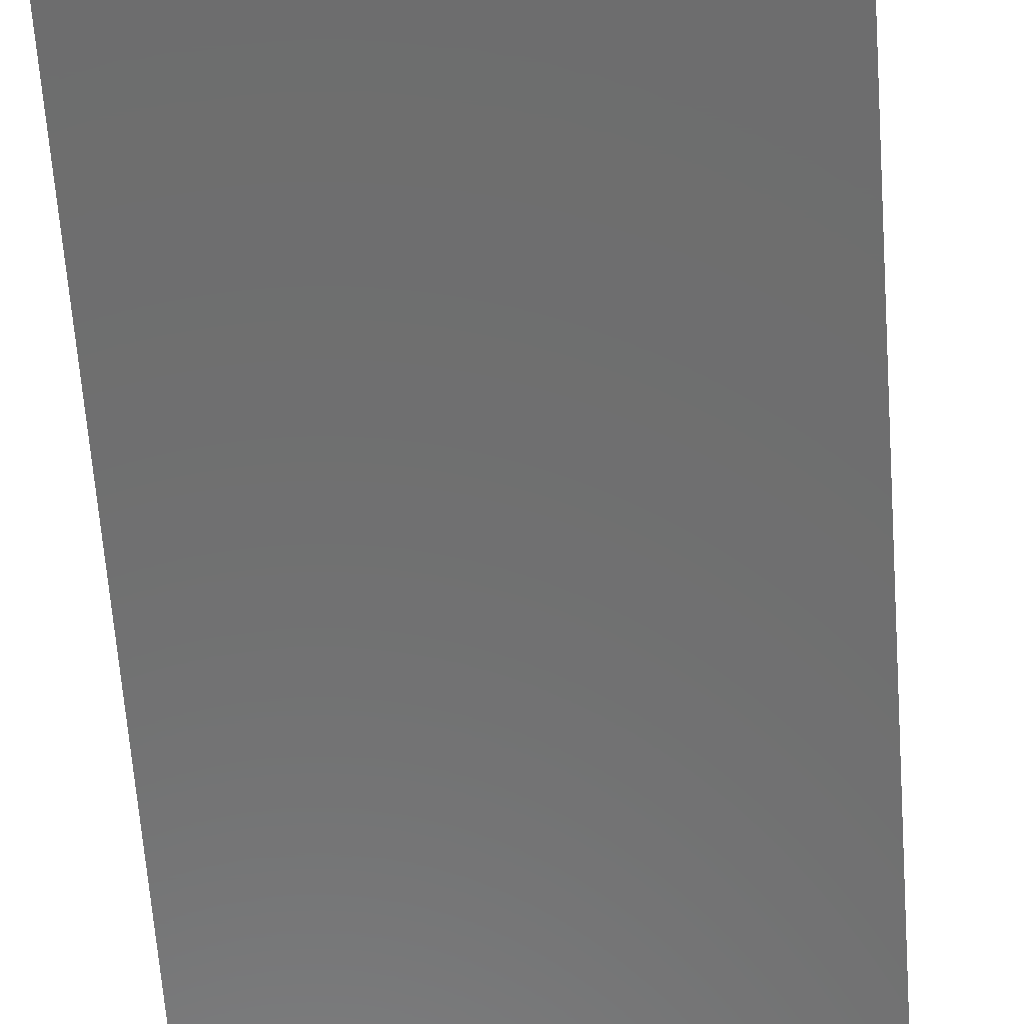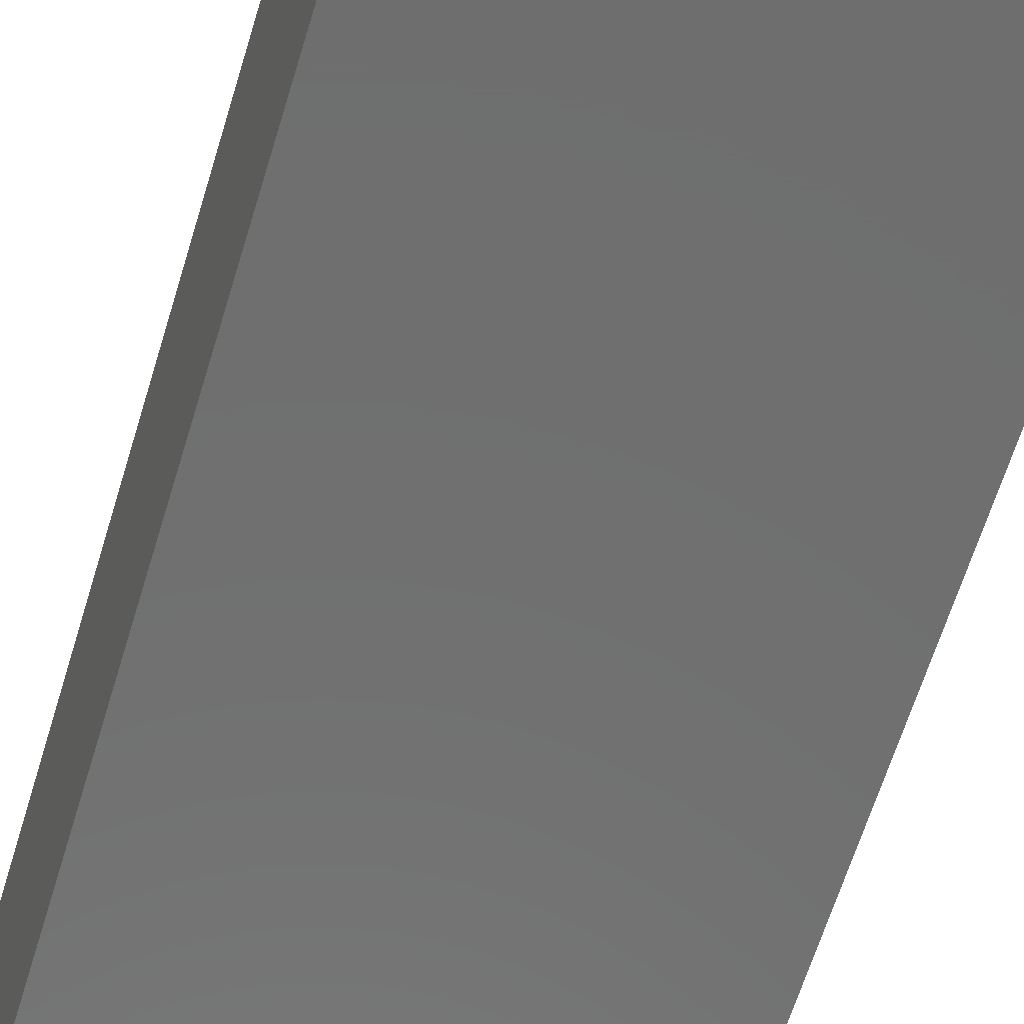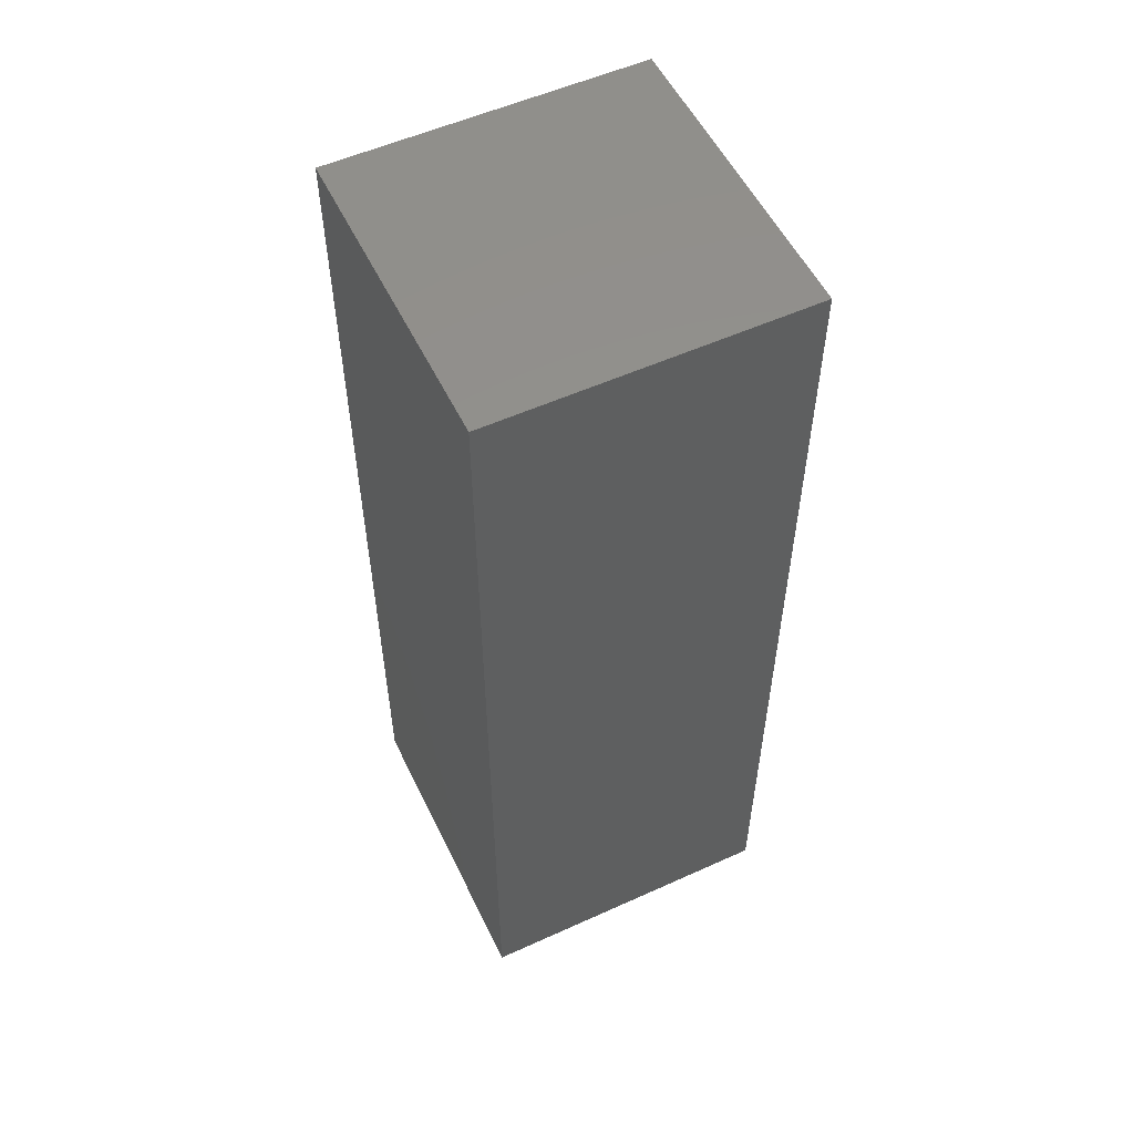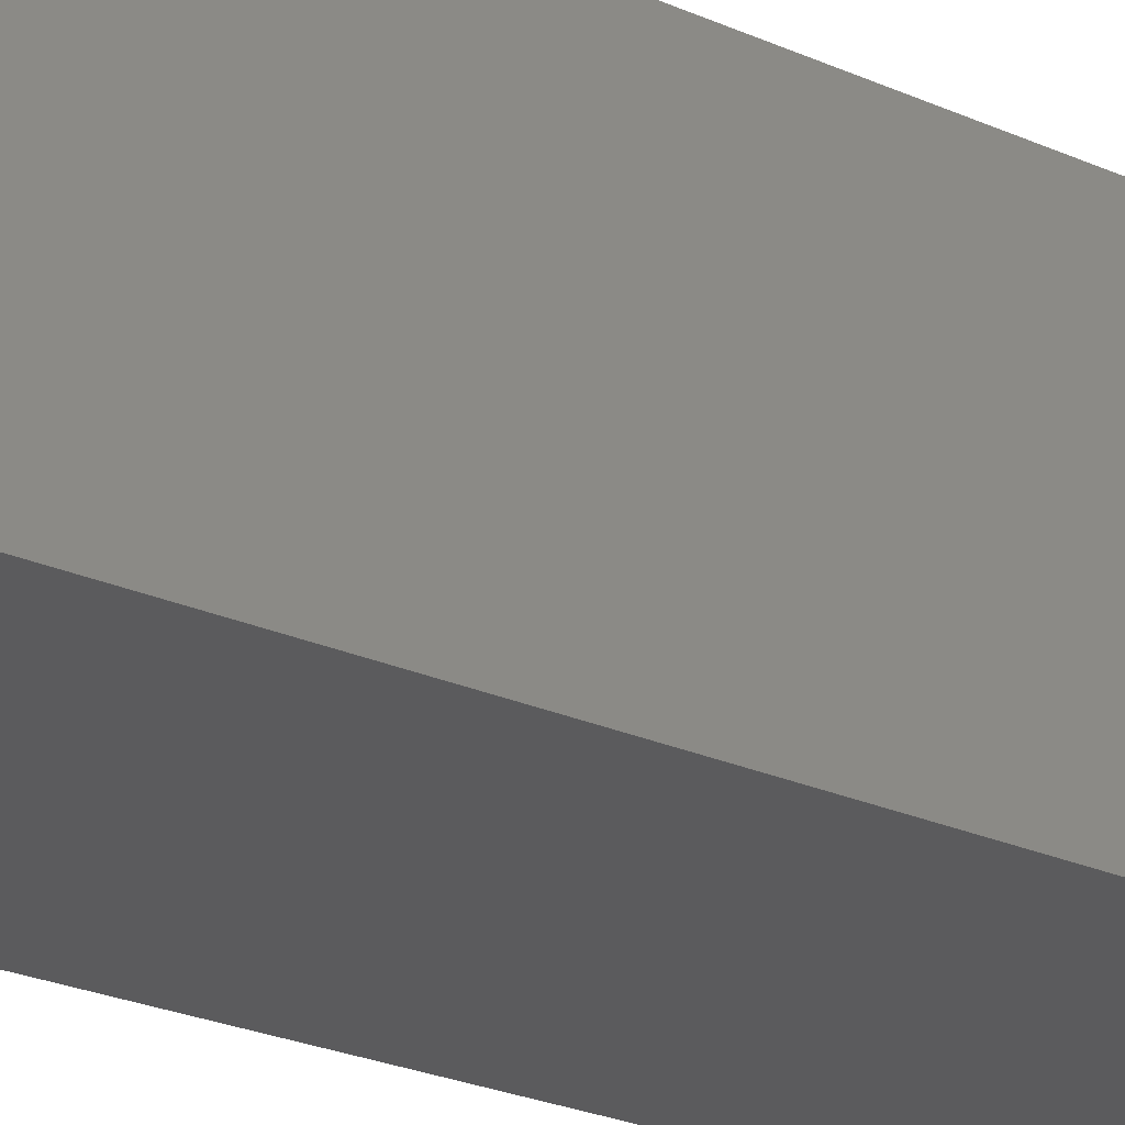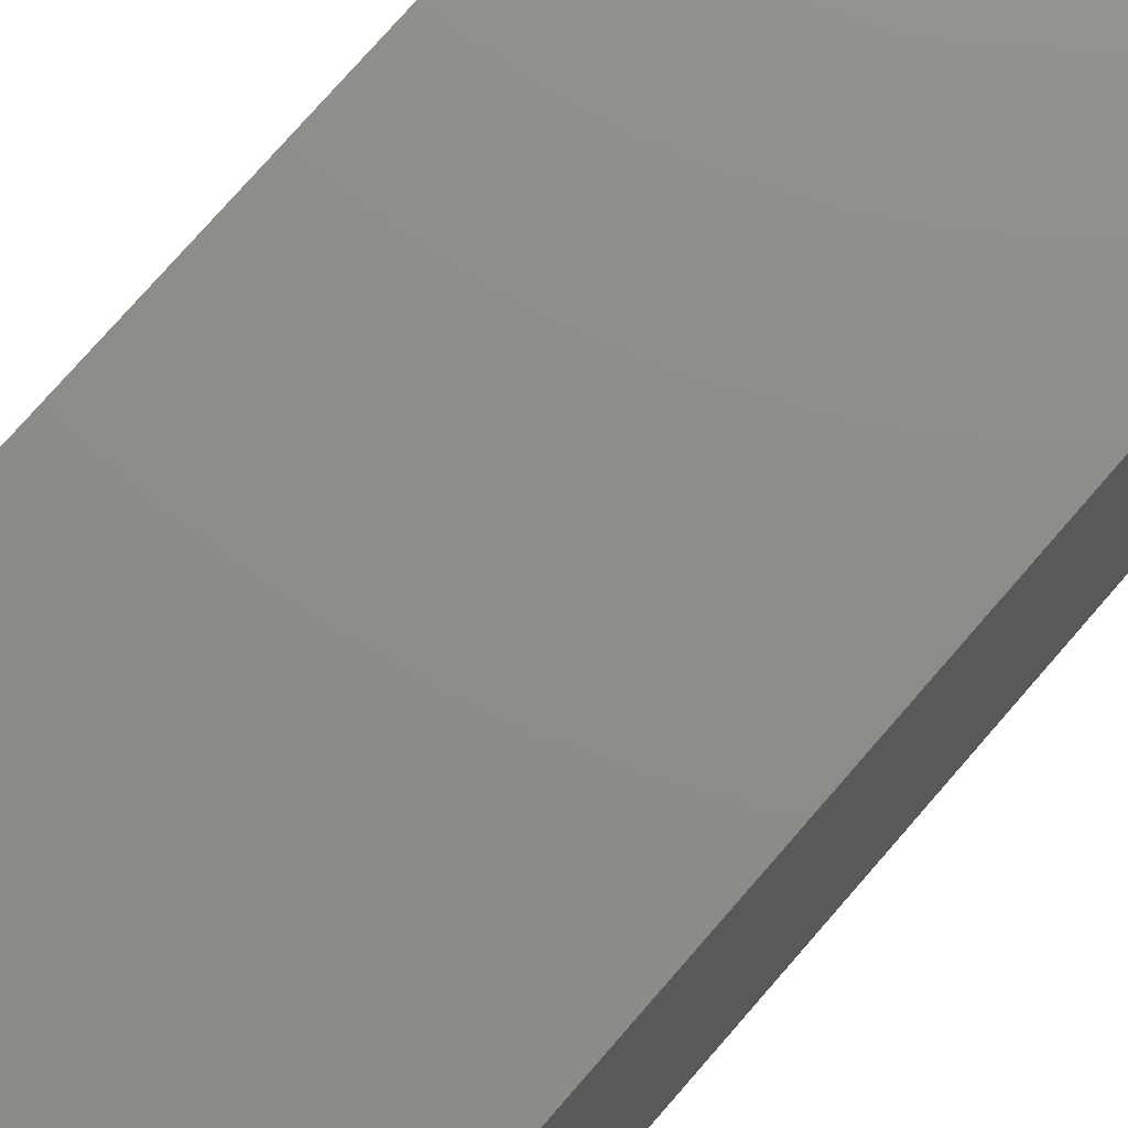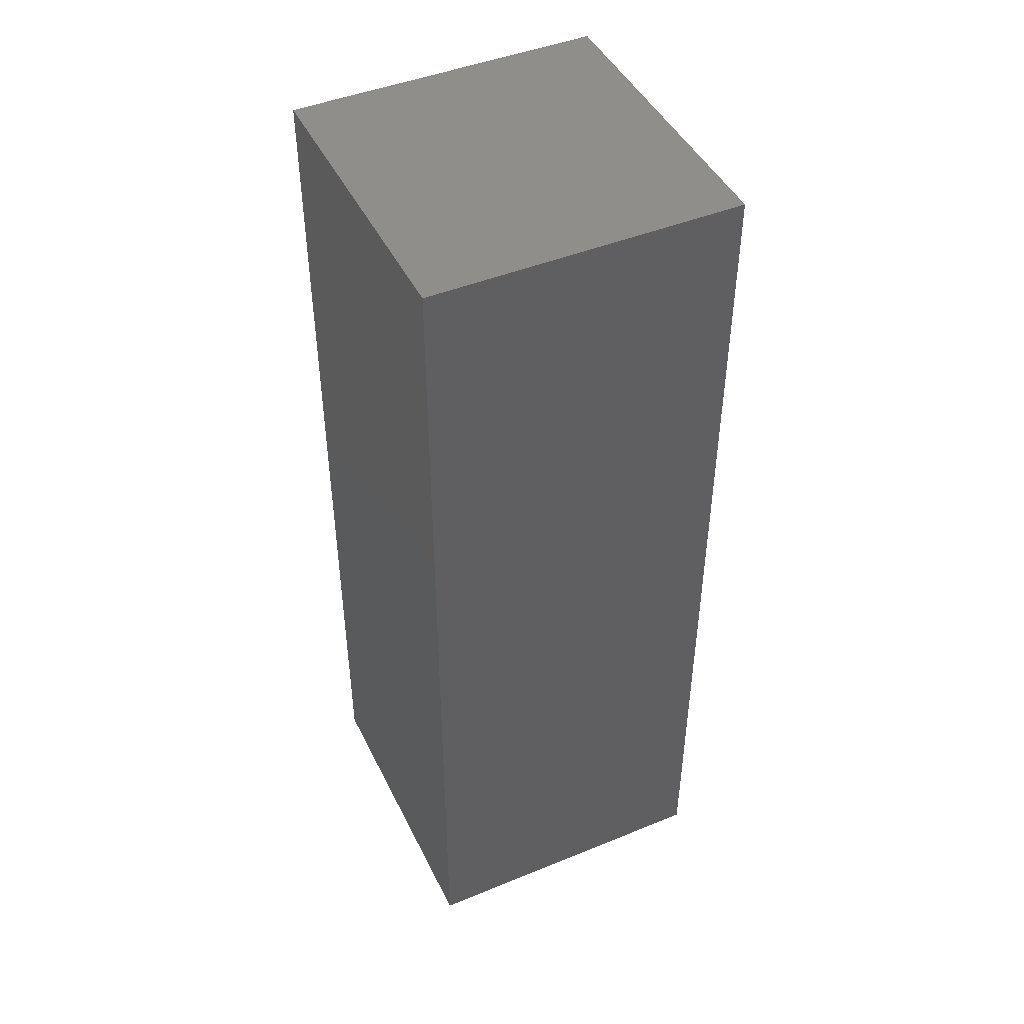
<metadata>
{"format":"stl","ext":"stl","renderer":"f3d","projection":"perspective","resolution":1024,"background":"white","views":[{"elev":-59.4,"azim":4.0,"up":"+Y"},{"elev":-60.6,"azim":-16.4,"up":"+Y"},{"elev":54.7,"azim":64.4,"up":"+Z"},{"elev":-27.2,"azim":56.1,"up":"+Y"},{"elev":74.6,"azim":-139.2,"up":"+Y"},{"elev":45.6,"azim":-115.1,"up":"+Z"}]}
</metadata>
<code>
# stl→obj: 38 verts, 72 faces
v 5 0 15
v 5 5 0
v 5 5 15
v 5 0 0
v 0 5 15
v 0 0 15
v 4.5 2.5 0
v 4.327 1.687 0
v 3.838 1.014 0
v 3.118 0.5979 0
v 2.291 0.511 0
v 0.5437 2.084 0
v 0 0 0
v 0.5437 2.916 0
v 0.882 1.324 0
v 1.5 0.7679 0
v 4.327 3.313 0
v 3.838 3.986 0
v 3.118 4.402 0
v 2.291 4.489 0
v 0 5 0
v 1.5 4.232 0
v 0.882 3.676 0
v 0.5437 2.084 10.38
v 0.5437 2.916 10.38
v 3.838 3.986 10.38
v 4.327 3.313 10.38
v 4.5 2.5 10.38
v 3.118 4.402 10.38
v 2.291 4.489 10.38
v 3.118 0.5979 10.38
v 3.838 1.014 10.38
v 1.5 4.232 10.38
v 0.882 3.676 10.38
v 4.327 1.687 10.38
v 2.291 0.511 10.38
v 1.5 0.7679 10.38
v 0.882 1.324 10.38
f 1 2 3
f 2 1 4
f 5 1 3
f 1 5 6
f 4 7 2
f 4 8 7
f 4 9 8
f 4 10 9
f 4 11 10
f 12 13 14
f 15 13 12
f 16 13 15
f 11 13 16
f 13 11 4
f 17 2 7
f 18 2 17
f 19 2 18
f 20 2 19
f 20 21 2
f 22 21 20
f 23 21 22
f 14 21 23
f 21 14 13
f 13 5 21
f 5 13 6
f 2 5 3
f 5 2 21
f 13 1 6
f 1 13 4
f 24 14 25
f 14 24 12
f 17 26 18
f 26 17 27
f 7 27 17
f 27 7 28
f 19 26 29
f 26 19 18
f 20 29 30
f 29 20 19
f 9 31 32
f 31 9 10
f 23 33 34
f 33 23 22
f 25 23 34
f 23 25 14
f 9 35 8
f 35 9 32
f 8 28 7
f 28 8 35
f 22 30 33
f 30 22 20
f 10 36 31
f 36 10 11
f 35 27 28
f 32 27 35
f 32 26 27
f 31 26 32
f 31 29 26
f 36 29 31
f 36 30 29
f 37 30 36
f 37 33 30
f 38 33 37
f 38 34 33
f 24 34 38
f 34 24 25
f 16 38 37
f 38 16 15
f 38 12 24
f 12 38 15
f 11 37 36
f 37 11 16

</code>
